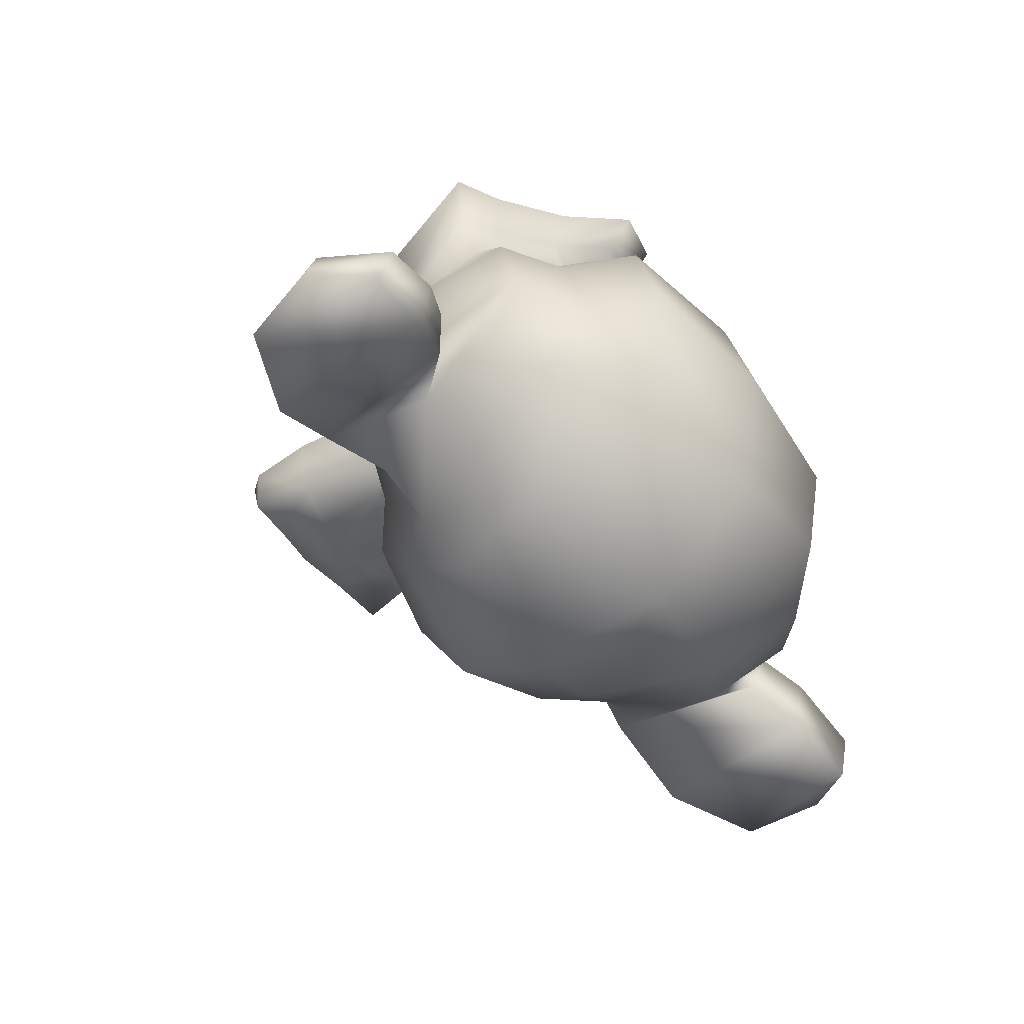
<metadata>
{"format":"obj","ext":"obj","renderer":"f3d","projection":"perspective","resolution":1024,"background":"white","views":[{"elev":-51.7,"azim":127.3,"up":"+Z"}]}
</metadata>
<code>
o Suzanne
v 0.3147 0.118 0.5507
v -0.3147 0.118 0.5507
v 0.3596 0.06743 0.4945
v -0.3596 0.06743 0.4945
v 0.3933 0.03934 0.4158
v -0.3933 0.03934 0.4158
v 0.2529 -0.01686 0.4439
v -0.2529 -0.01686 0.4439
v 0.2529 0.02248 0.517
v -0.2529 0.02248 0.517
v 0.2529 0.09553 0.5619
v -0.2529 0.09553 0.5619
v 0.1967 0.118 0.5732
v -0.1967 0.118 0.5732
v 0.1461 0.06743 0.5338
v -0.1461 0.06743 0.5338
v 0.1124 0.03934 0.4664
v -0.1124 0.03934 0.4664
v 0.05619 0.1742 0.472
v -0.05619 0.1742 0.472
v 0.1011 0.1742 0.5338
v -0.1011 0.1742 0.5338
v 0.1742 0.1742 0.5732
v -0.1742 0.1742 0.5732
v 0.1967 0.236 0.5732
v -0.1967 0.236 0.5732
v 0.1461 0.281 0.5338
v -0.1461 0.281 0.5338
v 0.1124 0.3147 0.4664
v -0.1124 0.3147 0.4664
v 0.2529 0.3709 0.4439
v -0.2529 0.3709 0.4439
v 0.2529 0.3259 0.517
v -0.2529 0.3259 0.517
v 0.2529 0.2585 0.5619
v -0.2529 0.2585 0.5619
v 0.3147 0.236 0.5507
v -0.3147 0.236 0.5507
v 0.3596 0.281 0.4945
v -0.3596 0.281 0.4945
v 0.3933 0.3147 0.4158
v -0.3933 0.3147 0.4158
v 0.4495 0.1742 0.4046
v -0.4495 0.1742 0.4046
v 0.4046 0.1742 0.4833
v -0.4046 0.1742 0.4833
v 0.3372 0.1742 0.5451
v -0.3372 0.1742 0.5451
v 0.3428 0.1742 0.5563
v -0.3428 0.1742 0.5563
v 0.3203 0.2416 0.5619
v -0.3203 0.2416 0.5619
v 0.2529 0.2697 0.5788
v -0.2529 0.2697 0.5788
v 0.1911 0.2416 0.59
v -0.1911 0.2416 0.59
v 0.163 0.1742 0.59
v -0.163 0.1742 0.59
v 0.1911 0.1124 0.59
v -0.1911 0.1124 0.59
v 0.2529 0.1742 0.5956
v -0.2529 0.1742 0.5956
v 0.2529 0.08429 0.5788
v -0.2529 0.08429 0.5788
v 0.3203 0.1124 0.5619
v -0.3203 0.1124 0.5619
v 0 0.3091 0.5338
v 0 0.2529 0.59
v 0 -0.4889 0.5282
v 0 -0.2304 0.5619
v 0 -0.1349 0.5732
v 0 -0.5563 0.517
v 0 0.2922 0.4327
v 0 0.4102 0.4102
v 0 0.6462 -0.3933
v 0 0.4046 -0.6125
v 0 0.05057 -0.5956
v 0 -0.2753 -0.2529
v 0.1461 -0.1349 0.4046
v -0.1461 -0.1349 0.4046
v 0.2248 -0.3147 0.4102
v -0.2248 -0.3147 0.4102
v 0.2529 -0.5001 0.4102
v -0.2529 -0.5001 0.4102
v 0.2641 -0.6406 0.3821
v -0.2641 -0.6406 0.3821
v 0.236 -0.6799 0.3765
v -0.236 -0.6799 0.3765
v 0.1292 -0.6968 0.399
v -0.1292 -0.6968 0.399
v 0 -0.708 0.4158
v 0.3147 -0.1011 0.3821
v -0.3147 -0.1011 0.3821
v 0.4552 -0.0281 0.3877
v -0.4552 -0.0281 0.3877
v 0.5956 0.1068 0.3203
v -0.5956 0.1068 0.3203
v 0.6181 0.3091 0.4271
v -0.6181 0.3091 0.4271
v 0.5114 0.3484 0.4495
v -0.5114 0.3484 0.4495
v 0.354 0.4327 0.4945
v -0.354 0.4327 0.4945
v 0.2304 0.5451 0.5282
v -0.2304 0.5451 0.5282
v 0.1124 0.517 0.5451
v -0.1124 0.517 0.5451
v 0.04495 0.354 0.5395
v -0.04495 0.354 0.5395
v 0.118 0.2978 0.5563
v -0.118 0.2978 0.5563
v 0.08991 0.2192 0.5507
v -0.08991 0.2192 0.5507
v 0.1461 0.06743 0.5338
v -0.1461 0.06743 0.5338
v 0.2697 0.01124 0.5057
v -0.2697 0.01124 0.5057
v 0.354 0.04495 0.4833
v -0.354 0.04495 0.4833
v 0.4495 0.1349 0.4664
v -0.4495 0.1349 0.4664
v 0.4608 0.2135 0.4664
v -0.4608 0.2135 0.4664
v 0.4327 0.2697 0.4776
v -0.4327 0.2697 0.4776
v 0.3091 0.3147 0.517
v -0.3091 0.3147 0.517
v 0.1798 0.3372 0.5451
v -0.1798 0.3372 0.5451
v 0 -0.5507 0.5282
v 0.07867 -0.517 0.5282
v -0.07867 -0.517 0.5282
v 0.08429 -0.6013 0.5114
v -0.08429 -0.6013 0.5114
v 0.04495 -0.635 0.5001
v -0.04495 -0.635 0.5001
v 0 -0.6406 0.4945
v 0 -0.1405 0.5395
v 0 -0.1011 0.5338
v 0.07305 -0.1068 0.5338
v -0.07305 -0.1068 0.5338
v 0.08991 -0.163 0.5395
v -0.08991 -0.163 0.5395
v 0.06181 -0.2079 0.5338
v -0.06181 -0.2079 0.5338
v 0.2866 -0.03372 0.4833
v -0.2866 -0.03372 0.4833
v 0.4439 0.03934 0.4495
v -0.4439 0.03934 0.4495
v 0.5226 0.1461 0.4327
v -0.5226 0.1461 0.4327
v 0.5338 0.2697 0.472
v -0.5338 0.2697 0.472
v 0.4945 0.2978 0.5226
v -0.4945 0.2978 0.5226
v 0.3147 0.3933 0.5732
v -0.3147 0.3933 0.5732
v 0.2248 0.4608 0.6013
v -0.2248 0.4608 0.6013
v 0.1461 0.4439 0.6125
v -0.1461 0.4439 0.6125
v 0.07305 0.3091 0.6069
v -0.07305 0.3091 0.6069
v 0.08991 -0.07305 0.5844
v -0.08991 -0.07305 0.5844
v 0.1517 -0.3203 0.5114
v -0.1517 -0.3203 0.5114
v 0.1798 -0.5057 0.4945
v -0.1798 -0.5057 0.4945
v 0.1911 -0.59 0.4776
v -0.1911 -0.59 0.4776
v 0.1686 -0.6575 0.4552
v -0.1686 -0.6575 0.4552
v 0.118 -0.6687 0.4552
v -0.118 -0.6687 0.4552
v 0 -0.6799 0.4608
v 0 0.03372 0.5226
v 0 0.1517 0.5507
v 0.236 0.3428 0.5338
v -0.236 0.3428 0.5338
v 0.118 0.1011 0.5395
v -0.118 0.1011 0.5395
v 0.09553 0.1517 0.5451
v -0.09553 0.1517 0.5451
v 0.08429 -0.4945 0.5282
v -0.08429 -0.4945 0.5282
v 0.05619 -0.3203 0.5395
v -0.05619 -0.3203 0.5395
v 0 -0.3203 0.5395
v 0 -0.236 0.5338
v 0.06743 -0.1967 0.5619
v -0.06743 -0.1967 0.5619
v 0.09553 -0.163 0.5732
v -0.09553 -0.163 0.5732
v 0.07867 -0.09553 0.5619
v -0.07867 -0.09553 0.5619
v 0.0281 -0.08991 0.5619
v -0.0281 -0.08991 0.5619
v 0 -0.1461 0.5956
v 0.03372 -0.1068 0.5844
v -0.03372 -0.1068 0.5844
v 0.06743 -0.1124 0.5844
v -0.06743 -0.1124 0.5844
v 0.07867 -0.163 0.5956
v -0.07867 -0.163 0.5956
v 0.05619 -0.1798 0.5788
v -0.05619 -0.1798 0.5788
v 0 -0.2079 0.5788
v 0.1854 -0.2248 0.399
v -0.1854 -0.2248 0.399
v 0.118 -0.1742 0.5114
v -0.118 -0.1742 0.5114
v 0.1292 -0.2248 0.5114
v -0.1292 -0.2248 0.5114
v 0.1686 -0.1798 0.399
v -0.1686 -0.1798 0.399
v 0 -0.6294 0.4945
v 0.03372 -0.6237 0.4945
v -0.03372 -0.6237 0.4945
v 0.06743 -0.59 0.5114
v -0.06743 -0.59 0.5114
v 0.06743 -0.5338 0.5226
v -0.06743 -0.5338 0.5226
v 0 -0.5619 0.472
v 0.06743 -0.5395 0.4776
v -0.06743 -0.5395 0.4776
v 0.06743 -0.5844 0.4608
v -0.06743 -0.5844 0.4608
v 0.03372 -0.6125 0.4552
v -0.03372 -0.6125 0.4552
v 0 -0.6181 0.4552
v 0.1236 0.1573 0.5619
v -0.1236 0.1573 0.5619
v 0.1349 0.1124 0.5563
v -0.1349 0.1124 0.5563
v 0.2416 0.3091 0.5451
v -0.2416 0.3091 0.5451
v 0.1967 0.3034 0.5563
v -0.1967 0.3034 0.5563
v 0.3034 0.2866 0.5563
v -0.3034 0.2866 0.5563
v 0.4046 0.2529 0.5001
v -0.4046 0.2529 0.5001
v 0.4214 0.2079 0.4945
v -0.4214 0.2079 0.4945
v 0.4158 0.1405 0.4889
v -0.4158 0.1405 0.4889
v 0.3428 0.07305 0.517
v -0.3428 0.07305 0.517
v 0.2697 0.04495 0.5338
v -0.2697 0.04495 0.5338
v 0.163 0.07867 0.5619
v -0.163 0.07867 0.5619
v 0.1292 0.2135 0.5619
v -0.1292 0.2135 0.5619
v 0.1517 0.2697 0.5619
v -0.1517 0.2697 0.5619
v 0.1686 0.2585 0.5451
v -0.1686 0.2585 0.5451
v 0.1405 0.2135 0.5451
v -0.1405 0.2135 0.5451
v 0.1742 0.08991 0.5451
v -0.1742 0.08991 0.5451
v 0.2697 0.06181 0.5226
v -0.2697 0.06181 0.5226
v 0.3315 0.08429 0.5057
v -0.3315 0.08429 0.5057
v 0.3933 0.1517 0.4833
v -0.3933 0.1517 0.4833
v 0.399 0.2023 0.4833
v -0.399 0.2023 0.4833
v 0.3821 0.2416 0.4889
v -0.3821 0.2416 0.4889
v 0.2978 0.281 0.5395
v -0.2978 0.281 0.5395
v 0.2023 0.2866 0.5507
v -0.2023 0.2866 0.5507
v 0.2416 0.2922 0.5395
v -0.2416 0.2922 0.5395
v 0.1461 0.1236 0.5395
v -0.1461 0.1236 0.5395
v 0.1405 0.163 0.5395
v -0.1405 0.163 0.5395
v 0.07867 0.3315 0.4383
v -0.07867 0.3315 0.4383
v 0.1405 0.4776 0.4439
v -0.1405 0.4776 0.4439
v 0.2416 0.4945 0.4271
v -0.2416 0.4945 0.4271
v 0.3484 0.399 0.399
v -0.3484 0.399 0.399
v 0.4889 0.3259 0.354
v -0.4889 0.3259 0.354
v 0.5732 0.2922 0.3315
v -0.5732 0.2922 0.3315
v 0.5563 0.118 0.2697
v -0.5563 0.118 0.2697
v 0.4327 0 0.2978
v -0.4327 0 0.2978
v 0.3147 -0.06743 0.3372
v -0.3147 -0.06743 0.3372
v 0 0.6462 0.2079
v 0 0.708 -0.05619
v 0 -0.1405 -0.4833
v 0 -0.3315 0.1349
v 0 -0.7024 0.3315
v 0 -0.5788 0.2472
v 0 -0.4102 0.2304
v 0 -0.3484 0.2023
v 0.6125 0.1686 0.03934
v -0.6125 0.1686 0.03934
v 0.6181 0.2304 -0.03372
v -0.6181 0.2304 -0.03372
v 0.5563 0.1911 -0.3147
v -0.5563 0.1911 -0.3147
v 0.3315 0.3147 -0.5057
v -0.3315 0.3147 -0.5057
v 0.5282 -0.03372 0.05057
v -0.5282 -0.03372 0.05057
v 0.4271 -0.08991 -0.118
v -0.4271 -0.08991 -0.118
v 0.4608 -0.005619 -0.3091
v -0.4608 -0.005619 -0.3091
v 0.2416 0.03934 -0.4776
v -0.2416 0.03934 -0.4776
v 0.1686 -0.2529 0.2922
v -0.1686 -0.2529 0.2922
v 0.1292 -0.2978 0.1854
v -0.1292 -0.2978 0.1854
v 0.2079 -0.5114 0.2753
v -0.2079 -0.5114 0.2753
v 0.1798 -0.3596 0.281
v -0.1798 -0.3596 0.281
v 0.236 -0.6575 0.2866
v -0.236 -0.6575 0.2866
v 0.1011 -0.5451 0.2641
v -0.1011 -0.5451 0.2641
v 0.08991 -0.3877 0.2585
v -0.08991 -0.3877 0.2585
v 0.118 -0.6799 0.3147
v -0.118 -0.6799 0.3147
v 0.1573 -0.2023 0.3091
v -0.1573 -0.2023 0.3091
v 0.1517 -0.163 0.3372
v -0.1517 -0.163 0.3372
v 0.1461 -0.1236 0.3596
v -0.1461 -0.1236 0.3596
v 0.1517 -0.281 0.118
v -0.1517 -0.281 0.118
v 0.2135 -0.2248 -0.1911
v -0.2135 -0.2248 -0.1911
v 0.2472 -0.1068 -0.3877
v -0.2472 -0.1068 -0.3877
v 0.3259 0.6237 -0.2753
v -0.3259 0.6237 -0.2753
v 0.3259 0.6687 -0.05057
v -0.3259 0.6687 -0.05057
v 0.3259 0.6125 0.1686
v -0.3259 0.6125 0.1686
v 0.3315 0.3765 0.3091
v -0.3315 0.3765 0.3091
v 0.5226 0.2922 0.2416
v -0.5226 0.2922 0.2416
v 0.4552 0.3259 0.2023
v -0.4552 0.3259 0.2023
v 0.4608 0.5057 0.03934
v -0.4608 0.5057 0.03934
v 0.5732 0.4046 0.08991
v -0.5732 0.4046 0.08991
v 0.5732 0.4439 -0.08429
v -0.5732 0.4439 -0.08429
v 0.4608 0.5395 -0.1405
v -0.4608 0.5395 -0.1405
v 0.4608 0.4889 -0.3203
v -0.4608 0.4889 -0.3203
v 0.5732 0.3877 -0.2585
v -0.5732 0.3877 -0.2585
v 0.4439 0.236 -0.4214
v -0.4439 0.236 -0.4214
v 0.3484 0.01686 -0.3933
v -0.3484 0.01686 -0.3933
v 0.59 0.236 -0.1461
v -0.59 0.236 -0.1461
v 0.2922 -0.1236 0.1068
v -0.2922 -0.1236 0.1068
v 0.3091 -0.1405 -0.1517
v -0.3091 -0.1405 -0.1517
v 0.6406 0.2922 -0.1686
v -0.6406 0.2922 -0.1686
v 0.5563 -0.1011 -0.08991
v -0.5563 -0.1011 -0.08991
v 0.7474 -0.07305 -0.236
v -0.7474 -0.07305 -0.236
v 0.9216 0.03934 -0.3091
v -0.9216 0.03934 -0.3091
v 0.9721 0.2304 -0.3034
v -0.9721 0.2304 -0.3034
v 0.8878 0.3653 -0.3034
v -0.8878 0.3653 -0.3034
v 0.7361 0.3428 -0.2248
v -0.7361 0.3428 -0.2248
v 0.7305 0.2978 -0.2079
v -0.7305 0.2978 -0.2079
v 0.8541 0.3147 -0.281
v -0.8541 0.3147 -0.281
v 0.9103 0.2079 -0.2922
v -0.9103 0.2079 -0.2922
v 0.871 0.05619 -0.2922
v -0.871 0.05619 -0.2922
v 0.7417 -0.0281 -0.2192
v -0.7417 -0.0281 -0.2192
v 0.5956 -0.05057 -0.09553
v -0.5956 -0.05057 -0.09553
v 0.6631 0.2585 -0.1573
v -0.6631 0.2585 -0.1573
v 0.6799 0.2192 -0.2079
v -0.6799 0.2192 -0.2079
v 0.635 -0.01686 -0.1517
v -0.635 -0.01686 -0.1517
v 0.7474 0 -0.2641
v -0.7474 0 -0.2641
v 0.8541 0.06743 -0.3203
v -0.8541 0.06743 -0.3203
v 0.8878 0.1798 -0.3203
v -0.8878 0.1798 -0.3203
v 0.8429 0.2585 -0.3147
v -0.8429 0.2585 -0.3147
v 0.7361 0.2472 -0.2585
v -0.7361 0.2472 -0.2585
v 0.6069 0.2079 -0.1517
v -0.6069 0.2079 -0.1517
v 0.6013 0.1236 -0.1967
v -0.6013 0.1236 -0.1967
v 0.5451 0.06743 -0.1967
v -0.5451 0.06743 -0.1967
v 0.59 0.06181 -0.1967
v -0.59 0.06181 -0.1967
v 0.6069 0.01124 -0.1967
v -0.6069 0.01124 -0.1967
v 0.5844 -0.01124 -0.1967
v -0.5844 -0.01124 -0.1967
v 0.5226 0 -0.05057
v -0.5226 0 -0.05057
v 0.517 -0.01686 -0.1236
v -0.517 -0.01686 -0.1236
v 0.517 0.0281 -0.1349
v -0.517 0.0281 -0.1349
v 0.5732 0.1461 -0.1517
v -0.5732 0.1461 -0.1517
v 0.6406 0.1742 -0.1911
v -0.6406 0.1742 -0.1911
v 0.6406 0.1686 -0.2304
v -0.6406 0.1686 -0.2304
v 0.5844 -0.01124 -0.2304
v -0.5844 -0.01124 -0.2304
v 0.6125 0.01124 -0.2304
v -0.6125 0.01124 -0.2304
v 0.5956 0.05619 -0.2304
v -0.5956 0.05619 -0.2304
v 0.5507 0.06743 -0.2304
v -0.5507 0.06743 -0.2304
v 0.6069 0.1236 -0.2304
v -0.6069 0.1236 -0.2304
v 0.7474 0.236 -0.2978
v -0.7474 0.236 -0.2978
v 0.8541 0.2472 -0.3484
v -0.8541 0.2472 -0.3484
v 0.9047 0.1742 -0.354
v -0.9047 0.1742 -0.354
v 0.871 0.06181 -0.3484
v -0.871 0.06181 -0.3484
v 0.753 0 -0.3034
v -0.753 0 -0.3034
v 0.635 -0.01124 -0.1911
v -0.635 -0.01124 -0.1911
v 0.6856 0.2079 -0.2472
v -0.6856 0.2079 -0.2472
v 0.6406 0.07867 -0.236
v -0.6406 0.07867 -0.236
v 0.6743 0.04495 -0.2416
v -0.6743 0.04495 -0.2416
v 0.7193 0.08991 -0.2641
v -0.7193 0.08991 -0.2641
v 0.6912 0.1236 -0.2529
v -0.6912 0.1236 -0.2529
v 0.7305 0.1686 -0.2697
v -0.7305 0.1686 -0.2697
v 0.7586 0.1349 -0.2753
v -0.7586 0.1349 -0.2753
v 0.7979 0.1517 -0.281
v -0.7979 0.1517 -0.281
v 0.7811 0.1967 -0.281
v -0.7811 0.1967 -0.281
v 0.7361 0.3147 -0.3484
v -0.7361 0.3147 -0.3484
v 0.8991 0.3372 -0.3933
v -0.8991 0.3372 -0.3933
v 0.9834 0.2135 -0.3596
v -0.9834 0.2135 -0.3596
v 0.944 0.03934 -0.3821
v -0.944 0.03934 -0.3821
v 0.7474 -0.06181 -0.354
v -0.7474 -0.06181 -0.354
v 0.5675 -0.08991 -0.236
v -0.5675 -0.08991 -0.236
v 0.6181 0.2753 -0.2753
v -0.6181 0.2753 -0.2753
f 45 3 5 43
f 6 4 46 44
f 3 9 7 5
f 8 10 4 6
f 9 15 17 7
f 18 16 10 8
f 15 21 19 17
f 20 22 16 18
f 21 27 29 19
f 30 28 22 20
f 27 33 31 29
f 32 34 28 30
f 33 39 41 31
f 42 40 34 32
f 39 45 43 41
f 44 46 40 42
f 47 37 51 49
f 52 38 48 50
f 37 35 53 51
f 54 36 38 52
f 35 25 55 53
f 56 26 36 54
f 25 23 57 55
f 58 24 26 56
f 23 13 59 57
f 60 14 24 58
f 13 11 63 59
f 64 12 14 60
f 11 1 65 63
f 66 2 12 64
f 1 47 49 65
f 50 48 2 66
f 89 174 176 91
f 176 175 90 91
f 87 172 174 89
f 175 173 88 90
f 85 170 172 87
f 173 171 86 88
f 83 168 170 85
f 171 169 84 86
f 81 166 168 83
f 169 167 82 84
f 79 92 146 164
f 147 93 80 165
f 92 94 148 146
f 149 95 93 147
f 94 96 150 148
f 151 97 95 149
f 96 98 152 150
f 153 99 97 151
f 98 100 154 152
f 155 101 99 153
f 100 102 156 154
f 157 103 101 155
f 102 104 158 156
f 159 105 103 157
f 104 106 160 158
f 161 107 105 159
f 106 108 162 160
f 163 109 107 161
f 108 67 68 162
f 68 67 109 163
f 110 128 160 162
f 161 129 111 163
f 128 179 158 160
f 159 180 129 161
f 126 156 158 179
f 159 157 127 180
f 124 154 156 126
f 157 155 125 127
f 122 152 154 124
f 155 153 123 125
f 120 150 152 122
f 153 151 121 123
f 118 148 150 120
f 151 149 119 121
f 116 146 148 118
f 149 147 117 119
f 114 164 146 116
f 147 165 115 117
f 114 181 177 164
f 177 182 115 165
f 110 162 68 112
f 68 163 111 113
f 112 68 178 183
f 178 68 113 184
f 177 181 183 178
f 184 182 177 178
f 135 137 176 174
f 176 137 136 175
f 133 135 174 172
f 175 136 134 173
f 131 133 172 170
f 173 134 132 171
f 166 187 185 168
f 186 188 167 169
f 131 170 168 185
f 169 171 132 186
f 144 190 189 187
f 189 190 145 188
f 185 187 189 69
f 189 188 186 69
f 130 131 185 69
f 186 132 130 69
f 139 197 195 140
f 196 198 139 141
f 138 71 197 139
f 198 71 138 139
f 139 140 164 177
f 165 141 139 177
f 140 142 211 164
f 212 143 141 165
f 142 144 213 211
f 214 145 143 212
f 144 187 166 213
f 167 188 145 214
f 81 209 213 166
f 214 210 82 167
f 209 215 211 213
f 212 216 210 214
f 79 164 211 215
f 212 165 80 216
f 131 130 72 222
f 72 130 132 223
f 133 131 222 220
f 223 132 134 221
f 135 133 220 218
f 221 134 136 219
f 137 135 218 217
f 219 136 137 217
f 217 218 229 231
f 230 219 217 231
f 218 220 227 229
f 228 221 219 230
f 220 222 225 227
f 226 223 221 228
f 222 72 224 225
f 224 72 223 226
f 183 181 234 232
f 235 182 184 233
f 112 183 232 254
f 233 184 113 255
f 110 112 254 256
f 255 113 111 257
f 181 114 252 234
f 253 115 182 235
f 114 116 250 252
f 251 117 115 253
f 116 118 248 250
f 249 119 117 251
f 118 120 246 248
f 247 121 119 249
f 120 122 244 246
f 245 123 121 247
f 122 124 242 244
f 243 125 123 245
f 124 126 240 242
f 241 127 125 243
f 126 179 236 240
f 237 180 127 241
f 179 128 238 236
f 239 129 180 237
f 128 110 256 238
f 257 111 129 239
f 238 256 258 276
f 259 257 239 277
f 236 238 276 278
f 277 239 237 279
f 240 236 278 274
f 279 237 241 275
f 242 240 274 272
f 275 241 243 273
f 244 242 272 270
f 273 243 245 271
f 246 244 270 268
f 271 245 247 269
f 248 246 268 266
f 269 247 249 267
f 250 248 266 264
f 267 249 251 265
f 252 250 264 262
f 265 251 253 263
f 234 252 262 280
f 263 253 235 281
f 256 254 260 258
f 261 255 257 259
f 254 232 282 260
f 283 233 255 261
f 232 234 280 282
f 281 235 233 283
f 67 108 284 73
f 285 109 67 73
f 108 106 286 284
f 287 107 109 285
f 106 104 288 286
f 289 105 107 287
f 104 102 290 288
f 291 103 105 289
f 102 100 292 290
f 293 101 103 291
f 100 98 294 292
f 295 99 101 293
f 98 96 296 294
f 297 97 99 295
f 96 94 298 296
f 299 95 97 297
f 94 92 300 298
f 301 93 95 299
f 308 309 328 338
f 329 309 308 339
f 307 308 338 336
f 339 308 307 337
f 306 307 336 340
f 337 307 306 341
f 89 91 306 340
f 306 91 90 341
f 87 89 340 334
f 341 90 88 335
f 85 87 334 330
f 335 88 86 331
f 83 85 330 332
f 331 86 84 333
f 330 336 338 332
f 339 337 331 333
f 330 334 340 336
f 341 335 331 337
f 326 332 338 328
f 339 333 327 329
f 81 83 332 326
f 333 84 82 327
f 209 342 344 215
f 345 343 210 216
f 81 326 342 209
f 343 327 82 210
f 79 215 344 346
f 345 216 80 347
f 79 346 300 92
f 301 347 80 93
f 77 324 352 304
f 353 325 77 304
f 304 352 350 78
f 351 353 304 78
f 78 350 348 305
f 349 351 78 305
f 305 348 328 309
f 329 349 305 309
f 326 328 348 342
f 349 329 327 343
f 296 298 318 310
f 319 299 297 311
f 76 316 324 77
f 325 317 76 77
f 302 358 356 303
f 357 359 302 303
f 303 356 354 75
f 355 357 303 75
f 75 354 316 76
f 317 355 75 76
f 292 294 362 364
f 363 295 293 365
f 364 362 368 366
f 369 363 365 367
f 366 368 370 372
f 371 369 367 373
f 372 370 376 374
f 377 371 373 375
f 314 378 374 376
f 375 379 315 377
f 316 354 374 378
f 375 355 317 379
f 354 356 372 374
f 373 357 355 375
f 356 358 366 372
f 367 359 357 373
f 358 360 364 366
f 365 361 359 367
f 290 292 364 360
f 365 293 291 361
f 74 360 358 302
f 359 361 74 302
f 284 286 288 290
f 289 287 285 291
f 284 290 360 74
f 361 291 285 74
f 73 284 74
f 74 285 73
f 294 296 310 362
f 311 297 295 363
f 310 312 368 362
f 369 313 311 363
f 312 382 370 368
f 371 383 313 369
f 314 376 370 382
f 371 377 315 383
f 348 350 386 384
f 387 351 349 385
f 318 384 386 320
f 387 385 319 321
f 298 300 384 318
f 385 301 299 319
f 300 344 342 384
f 343 345 301 385
f 342 348 384
f 385 349 343
f 300 346 344
f 345 347 301
f 314 322 380 378
f 381 323 315 379
f 316 378 380 324
f 381 379 317 325
f 320 386 380 322
f 381 387 321 323
f 350 352 380 386
f 381 353 351 387
f 324 380 352
f 353 381 325
f 400 388 414 402
f 415 389 401 403
f 400 402 404 398
f 405 403 401 399
f 398 404 406 396
f 407 405 399 397
f 396 406 408 394
f 409 407 397 395
f 394 408 410 392
f 411 409 395 393
f 392 410 412 390
f 413 411 393 391
f 410 420 418 412
f 419 421 411 413
f 408 422 420 410
f 421 423 409 411
f 406 424 422 408
f 423 425 407 409
f 404 426 424 406
f 425 427 405 407
f 402 428 426 404
f 427 429 403 405
f 402 414 416 428
f 417 415 403 429
f 318 320 444 442
f 445 321 319 443
f 320 390 412 444
f 413 391 321 445
f 310 318 442 312
f 443 319 311 313
f 382 430 414 388
f 415 431 383 389
f 412 418 440 444
f 441 419 413 445
f 438 446 444 440
f 445 447 439 441
f 434 446 438 436
f 439 447 435 437
f 432 448 446 434
f 447 449 433 435
f 430 448 432 450
f 433 449 431 451
f 414 430 450 416
f 451 431 415 417
f 312 448 430 382
f 431 449 313 383
f 312 442 446 448
f 447 443 313 449
f 442 444 446
f 447 445 443
f 416 450 452 476
f 453 451 417 477
f 450 432 462 452
f 463 433 451 453
f 432 434 460 462
f 461 435 433 463
f 434 436 458 460
f 459 437 435 461
f 436 438 456 458
f 457 439 437 459
f 438 440 454 456
f 455 441 439 457
f 440 418 474 454
f 475 419 441 455
f 428 416 476 464
f 477 417 429 465
f 426 428 464 466
f 465 429 427 467
f 424 426 466 468
f 467 427 425 469
f 422 424 468 470
f 469 425 423 471
f 420 422 470 472
f 471 423 421 473
f 418 420 472 474
f 473 421 419 475
f 458 456 480 478
f 481 457 459 479
f 478 480 482 484
f 483 481 479 485
f 484 482 488 486
f 489 483 485 487
f 486 488 490 492
f 491 489 487 493
f 464 476 486 492
f 487 477 465 493
f 452 484 486 476
f 487 485 453 477
f 452 462 478 484
f 479 463 453 485
f 458 478 462 460
f 463 479 459 461
f 454 474 480 456
f 481 475 455 457
f 472 482 480 474
f 481 483 473 475
f 470 488 482 472
f 483 489 471 473
f 468 490 488 470
f 489 491 469 471
f 466 492 490 468
f 491 493 467 469
f 464 492 466
f 467 493 465
f 392 390 504 502
f 505 391 393 503
f 394 392 502 500
f 503 393 395 501
f 396 394 500 498
f 501 395 397 499
f 398 396 498 496
f 499 397 399 497
f 400 398 496 494
f 497 399 401 495
f 388 400 494 506
f 495 401 389 507
f 494 502 504 506
f 505 503 495 507
f 494 496 500 502
f 501 497 495 503
f 496 498 500
f 501 499 497
f 314 382 388 506
f 389 383 315 507
f 314 506 504 322
f 505 507 315 323
f 320 322 504 390
f 505 323 321 391
f 61 65 49
f 50 66 62
f 63 65 61
f 62 66 64
f 61 59 63
f 64 60 62
f 61 57 59
f 60 58 62
f 61 55 57
f 58 56 62
f 61 53 55
f 56 54 62
f 61 51 53
f 54 52 62
f 61 49 51
f 52 50 62
f 142 193 191 144
f 140 195 193 142
f 190 144 191 70
f 192 145 190 70
f 70 191 206 208
f 207 192 70 208
f 71 199 200 197
f 201 199 71 198
f 197 200 202 195
f 203 201 198 196
f 195 202 204 193
f 205 203 196 194
f 193 204 206 191
f 207 205 194 192
f 199 204 202 200
f 203 205 199 201
f 199 208 206 204
f 207 208 199 205
f 224 231 229 225
f 230 231 224 226
f 225 229 227
f 228 230 226
f 47 1 3 45
f 4 2 48 46
f 1 11 9 3
f 10 12 2 4
f 11 13 15 9
f 16 14 12 10
f 13 23 21 15
f 22 24 14 16
f 23 25 27 21
f 28 26 24 22
f 25 35 33 27
f 34 36 26 28
f 35 37 39 33
f 40 38 36 34
f 37 47 45 39
f 46 48 38 40
f 192 194 143 145
f 194 196 141 143

</code>
